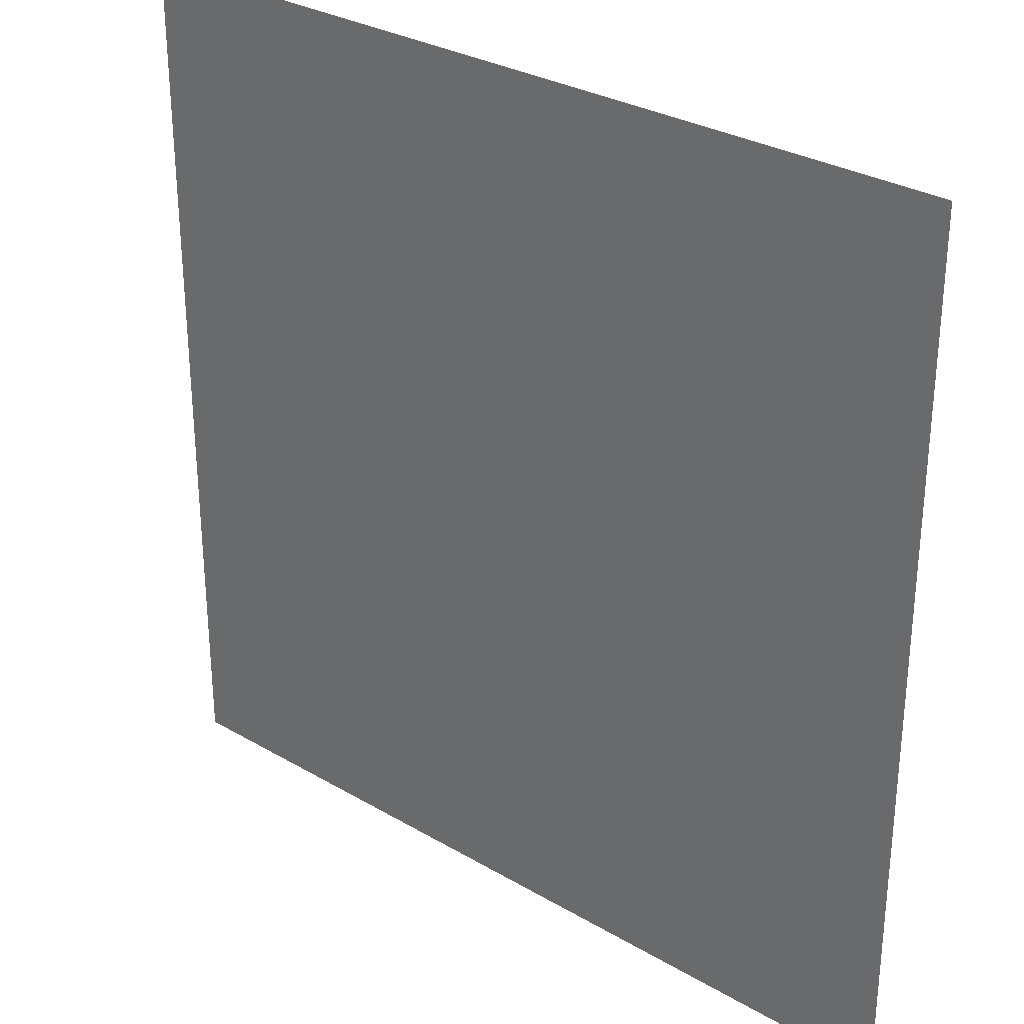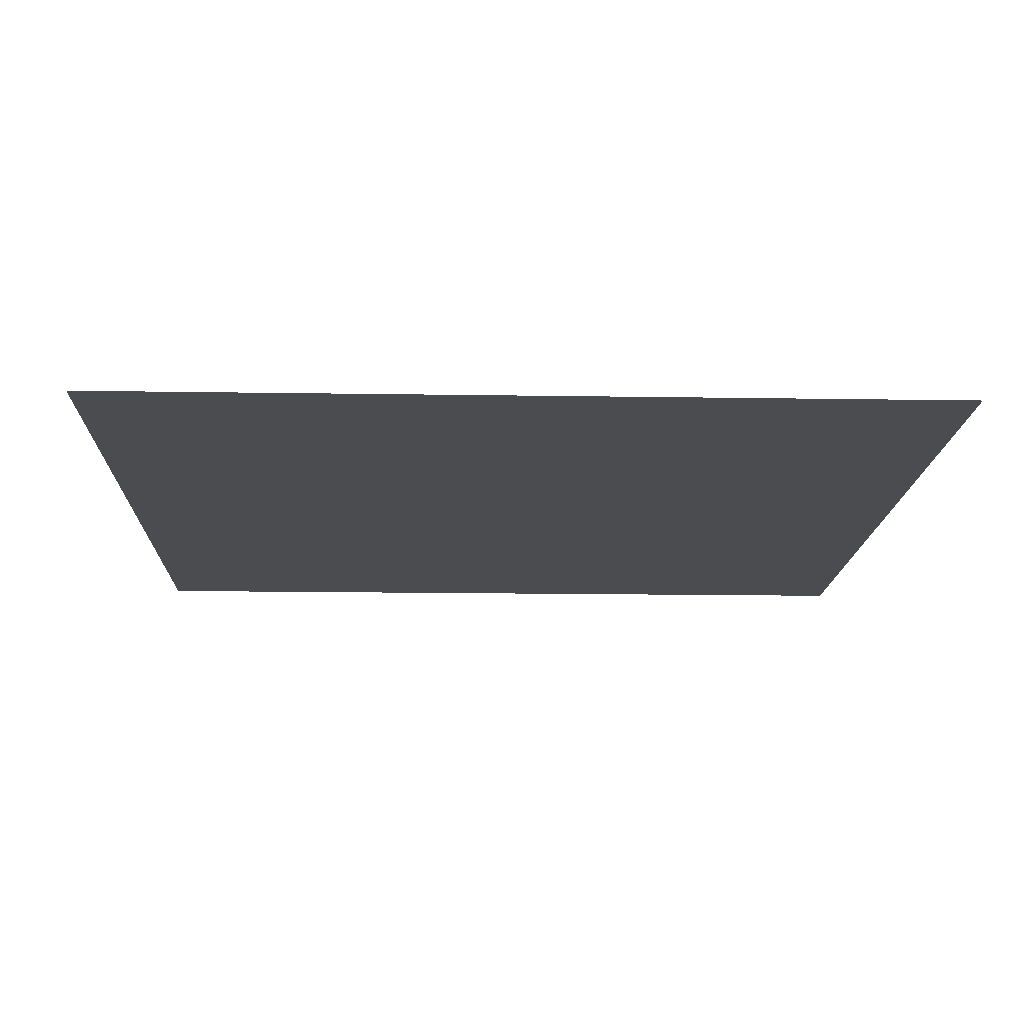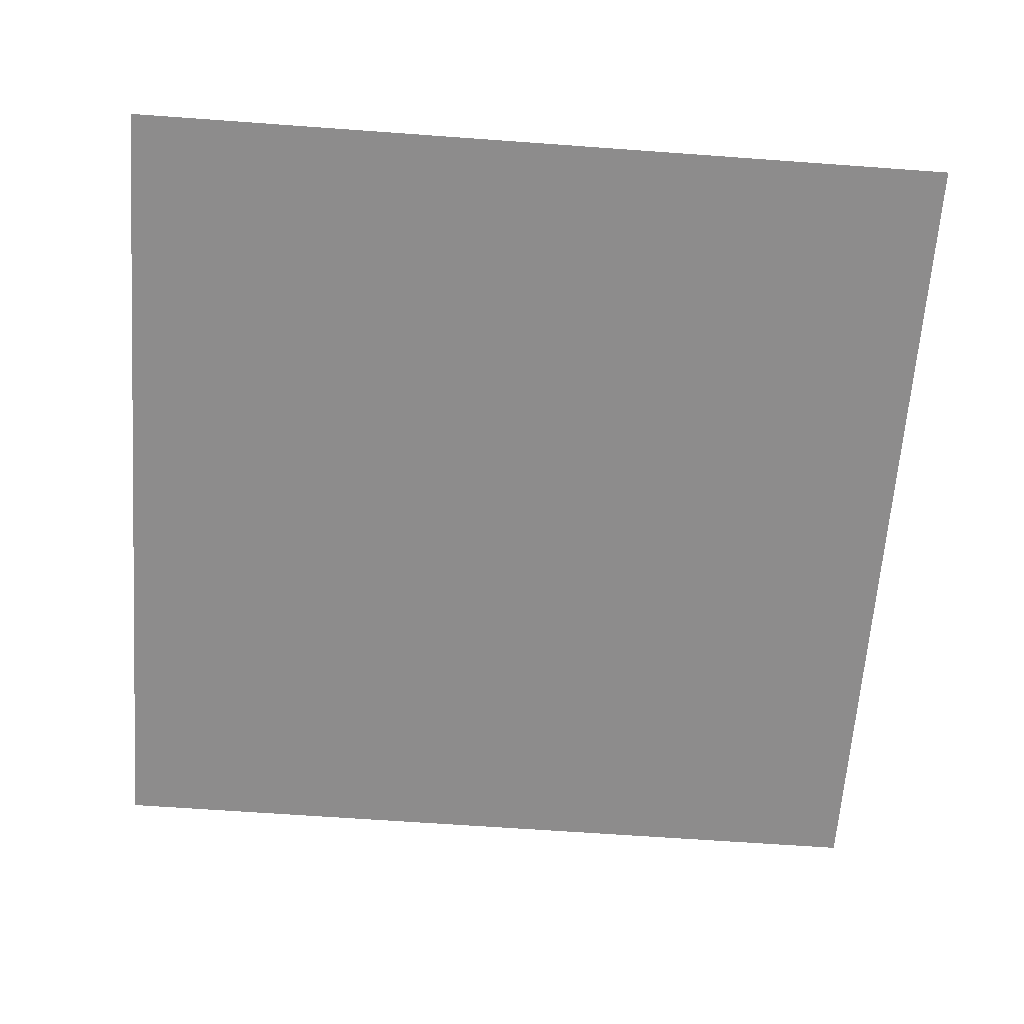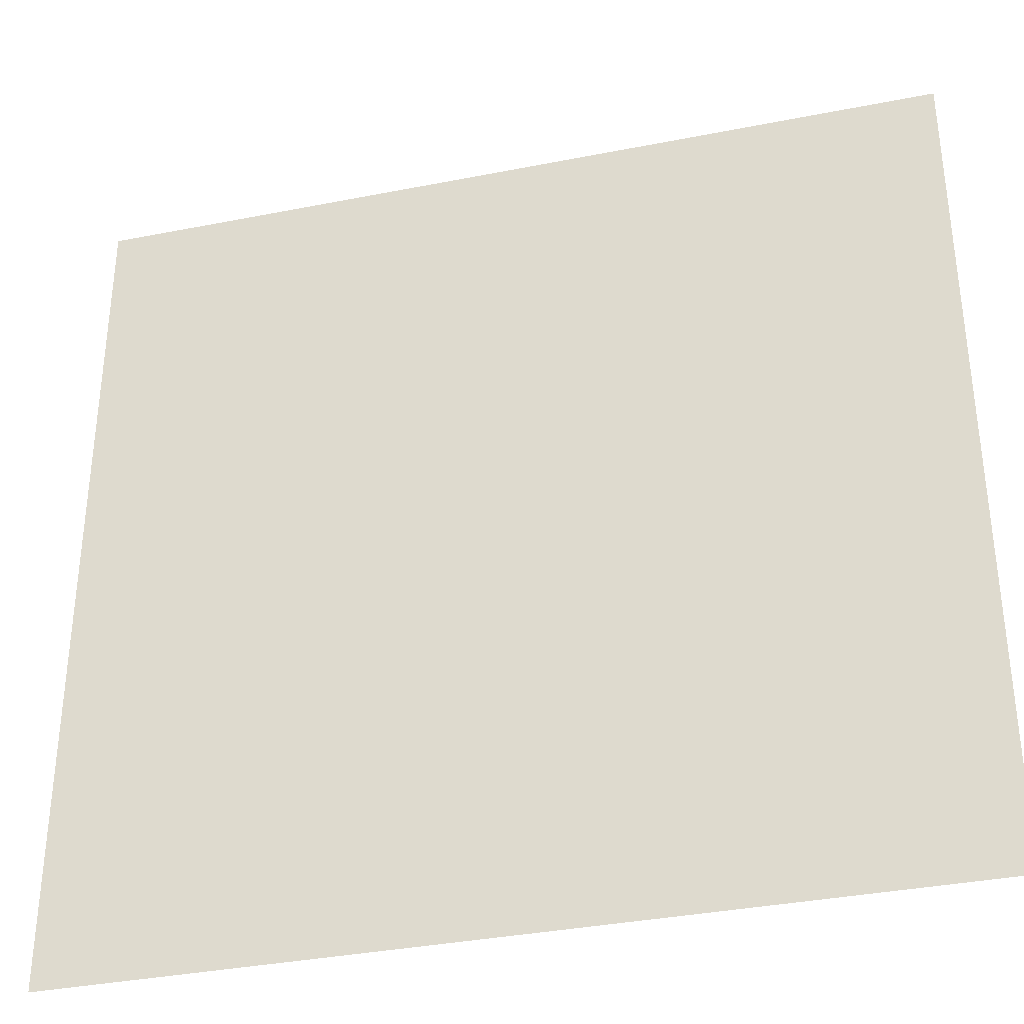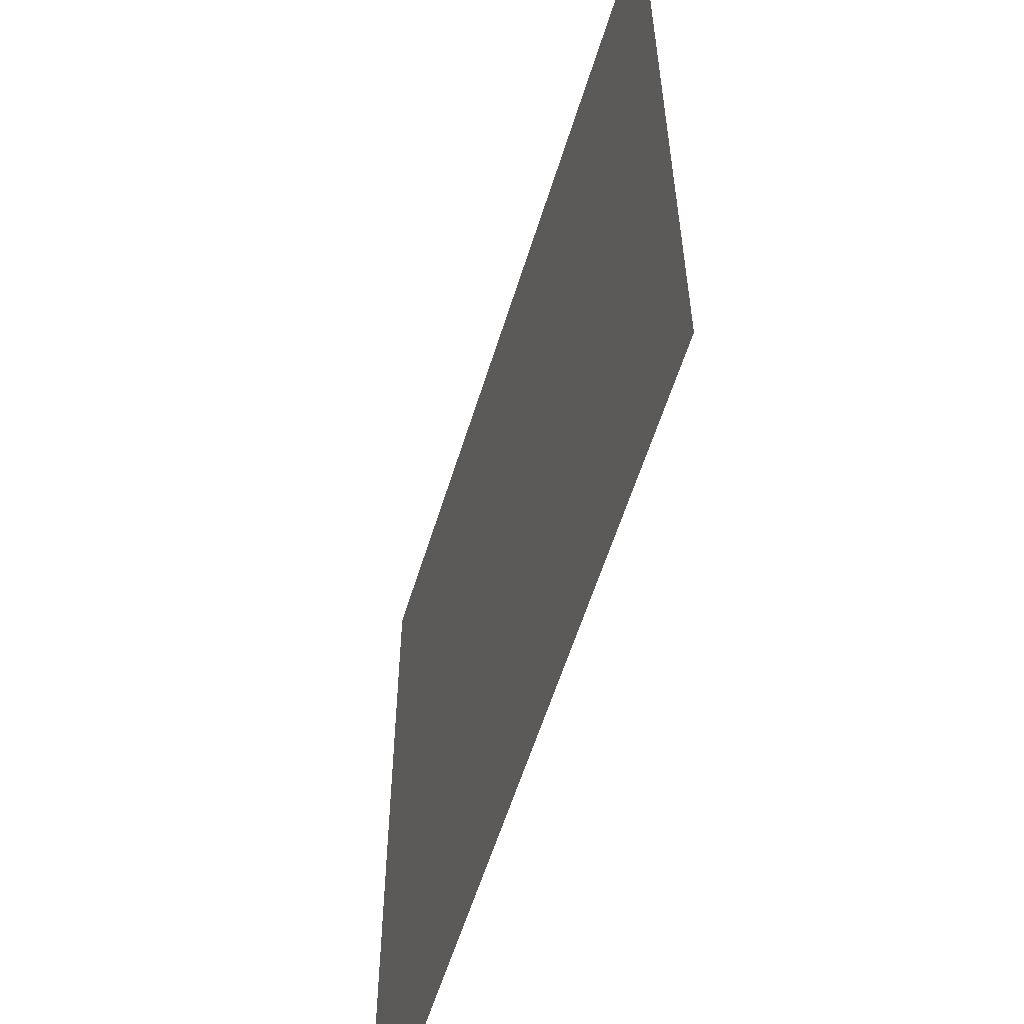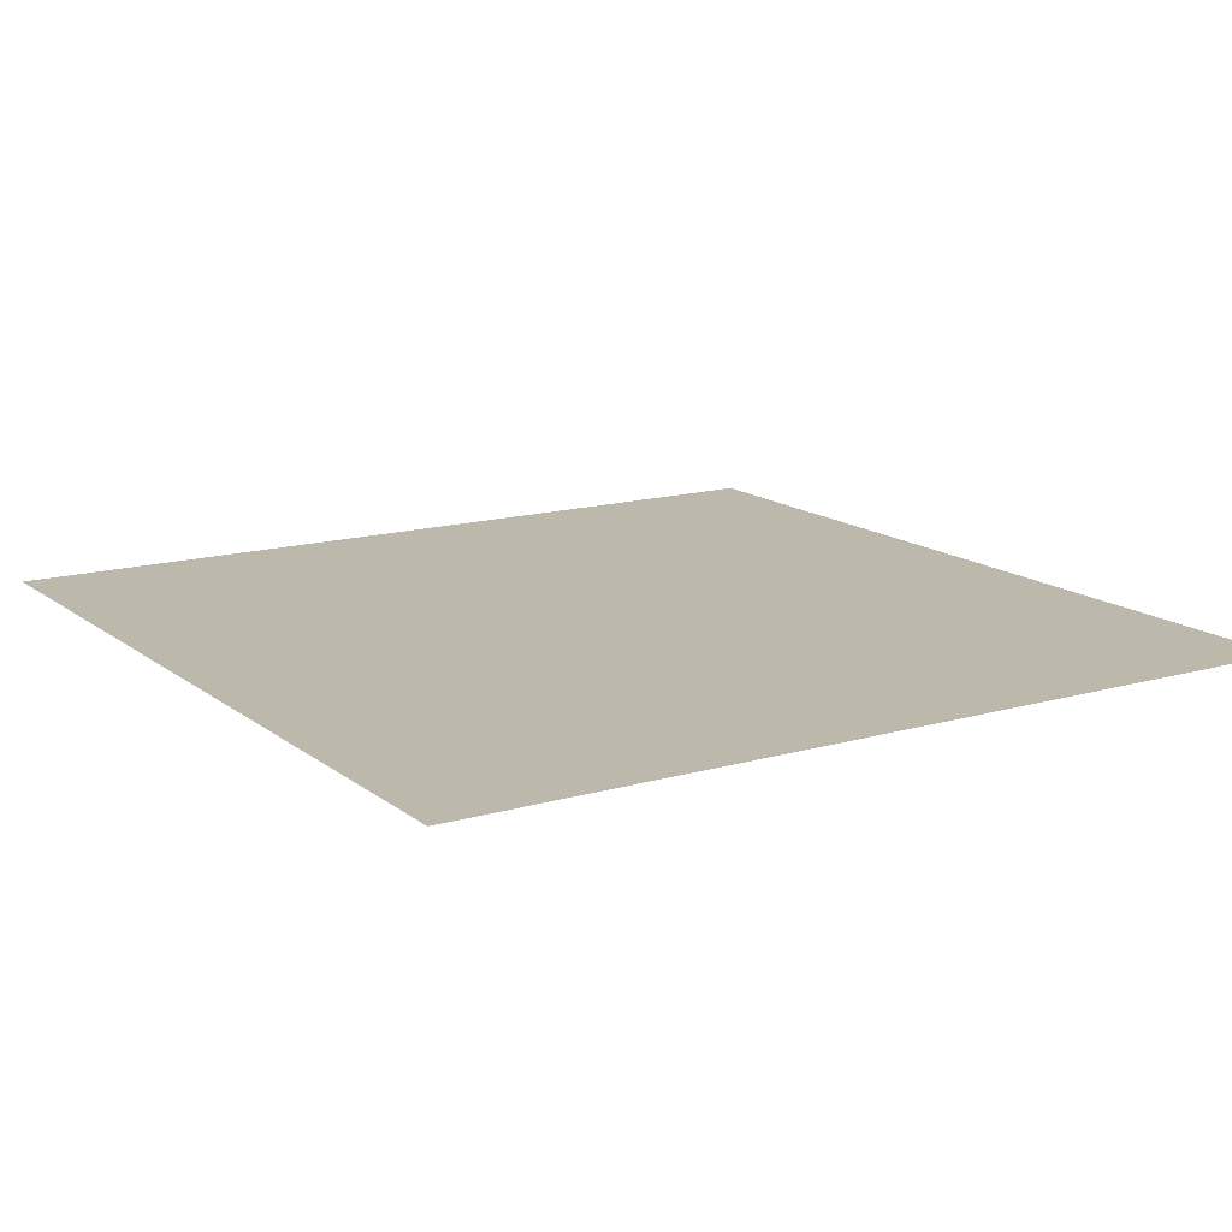
<metadata>
{"format":"obj","ext":"obj","renderer":"f3d","projection":"perspective","resolution":1024,"background":"white","views":[{"elev":30.2,"azim":-139.6,"up":"+Z"},{"elev":-14.7,"azim":178.0,"up":"+Y"},{"elev":-64.3,"azim":-94.2,"up":"+Y"},{"elev":-35.6,"azim":14.7,"up":"+Z"},{"elev":-58.4,"azim":72.9,"up":"+Z"},{"elev":14.7,"azim":147.8,"up":"+Y"}]}
</metadata>
<code>
o Cube
v -1 0.02869 1
v -1 0.02869 -1
v 1 0.02869 1
v 1 0.02869 -1
f 1 3 4 2

</code>
